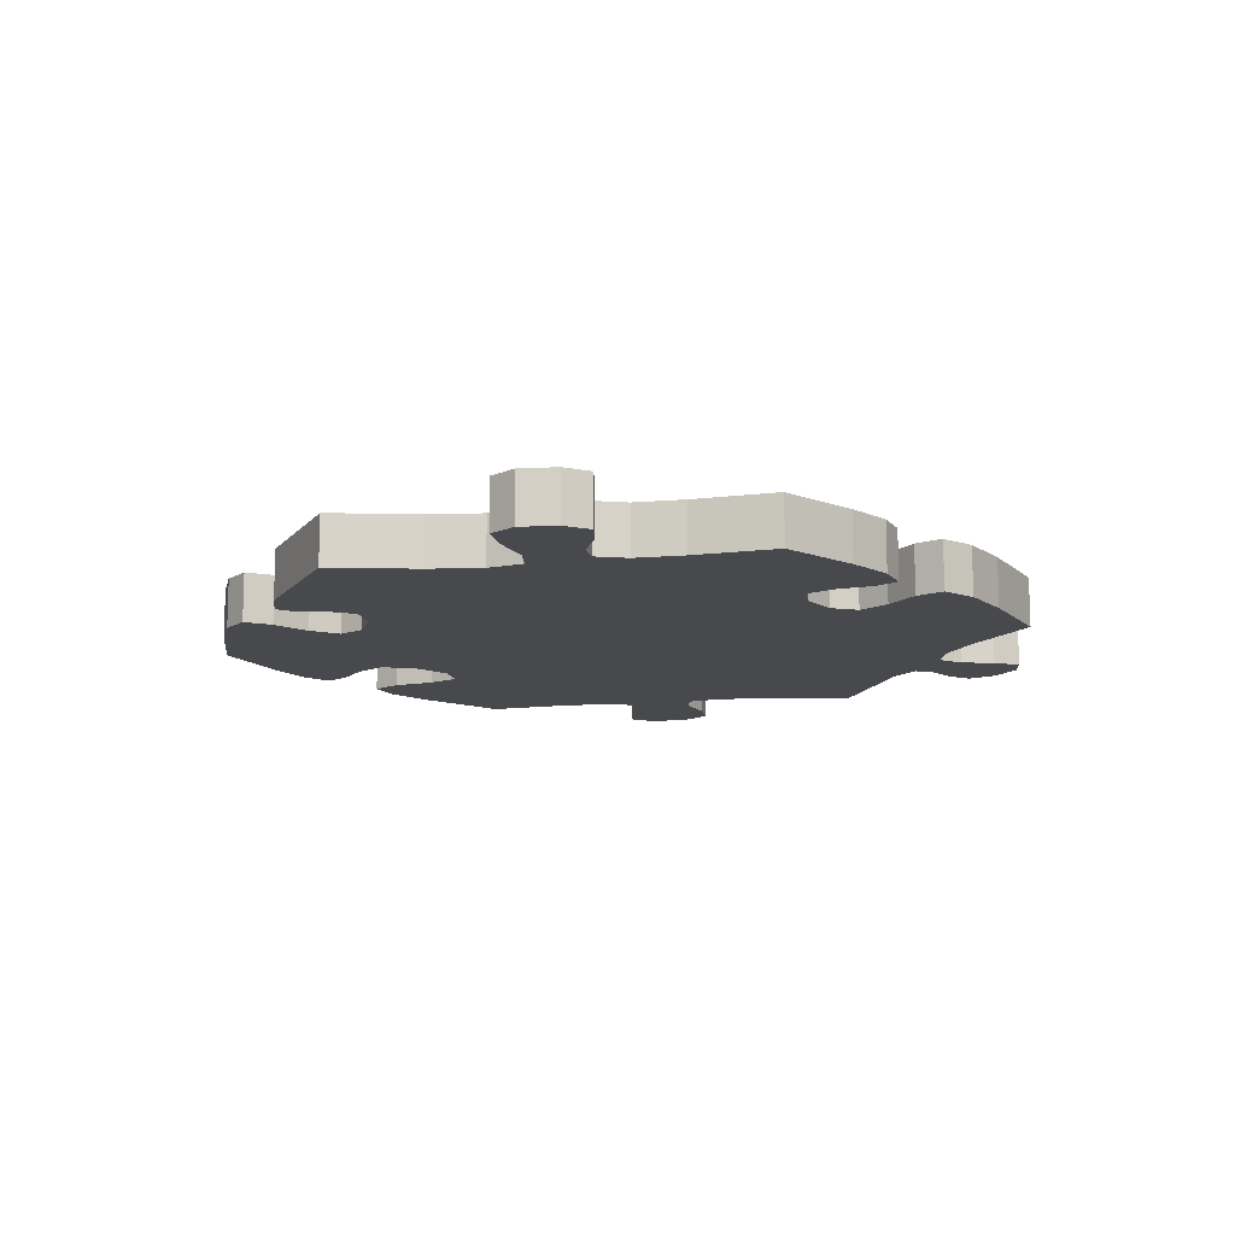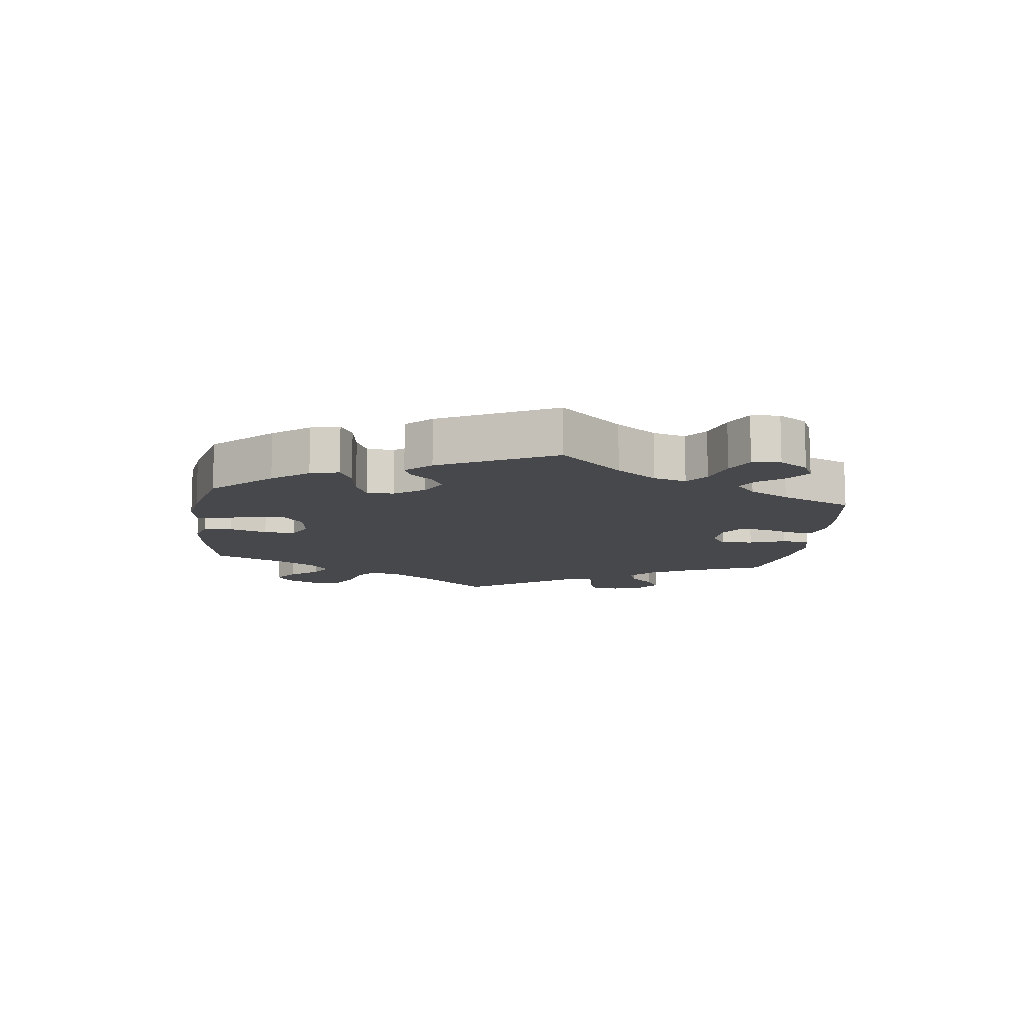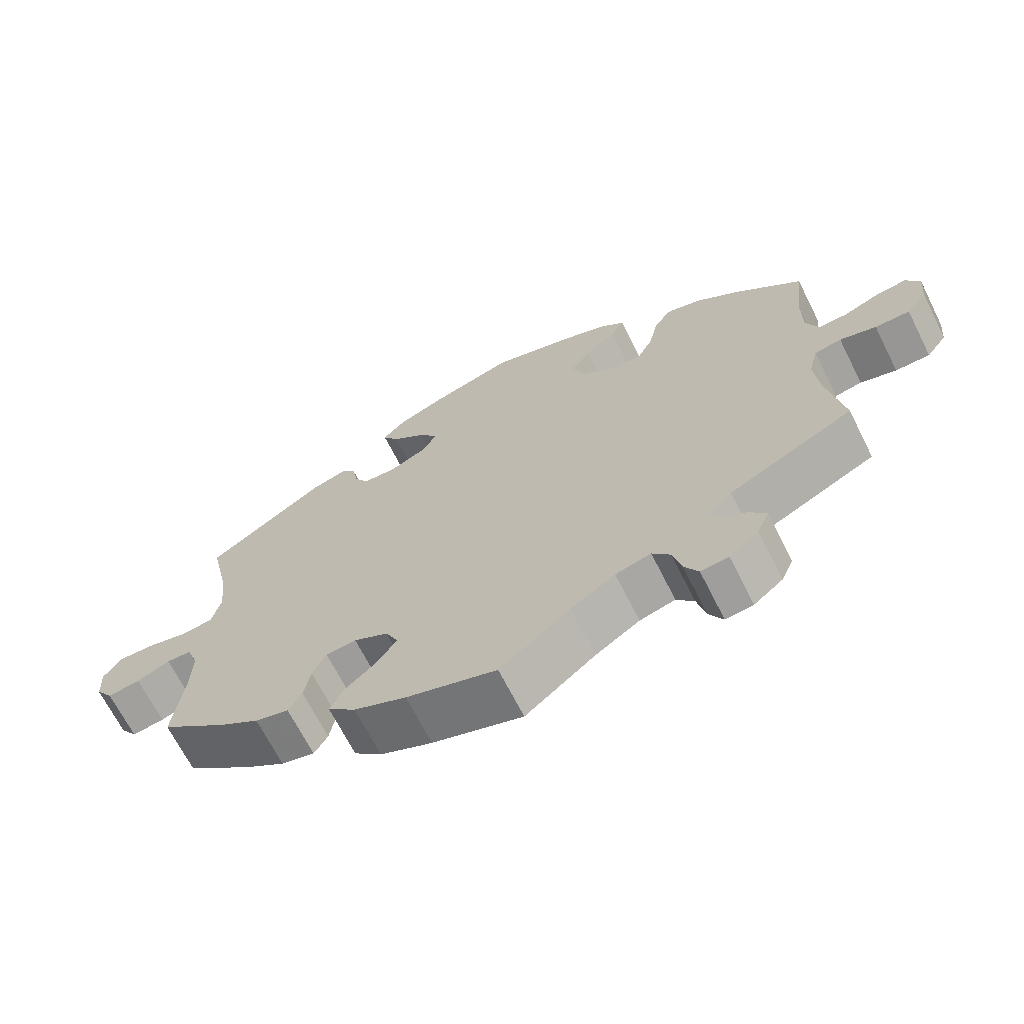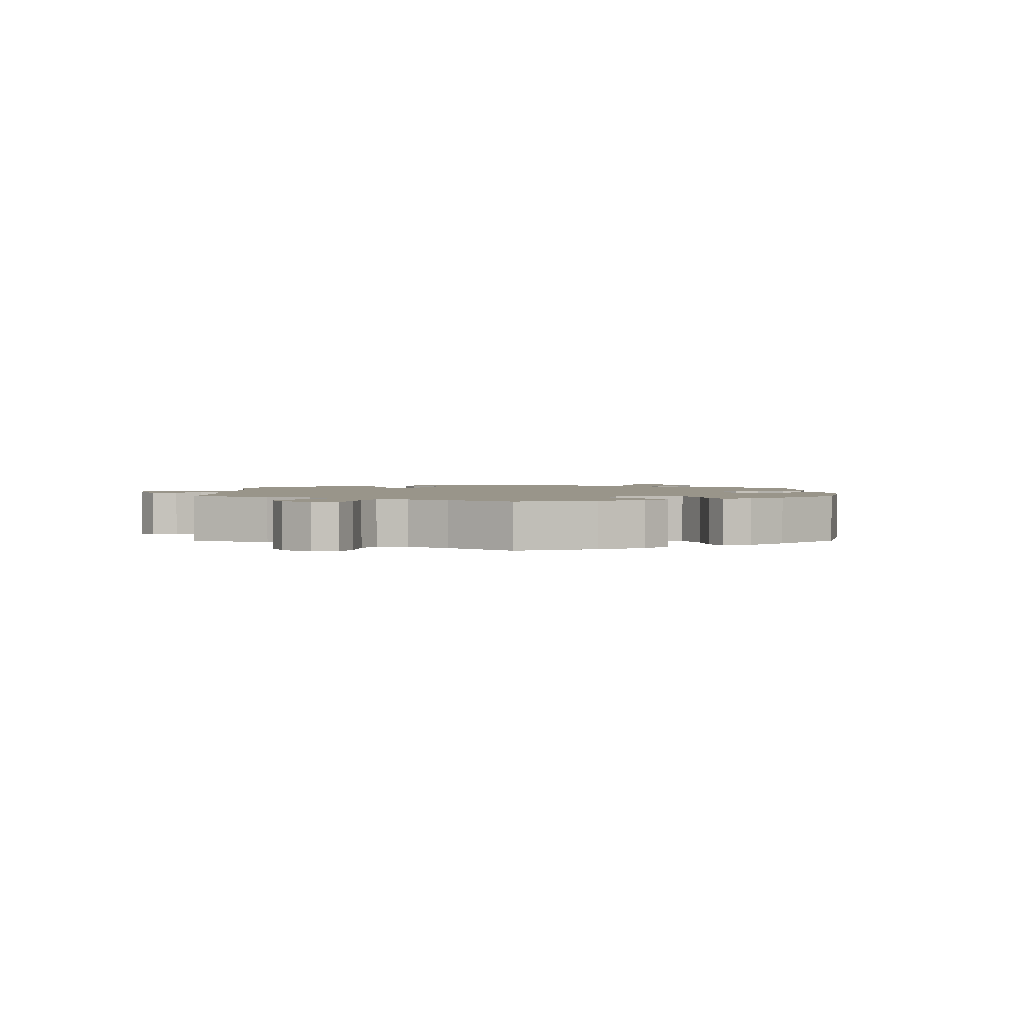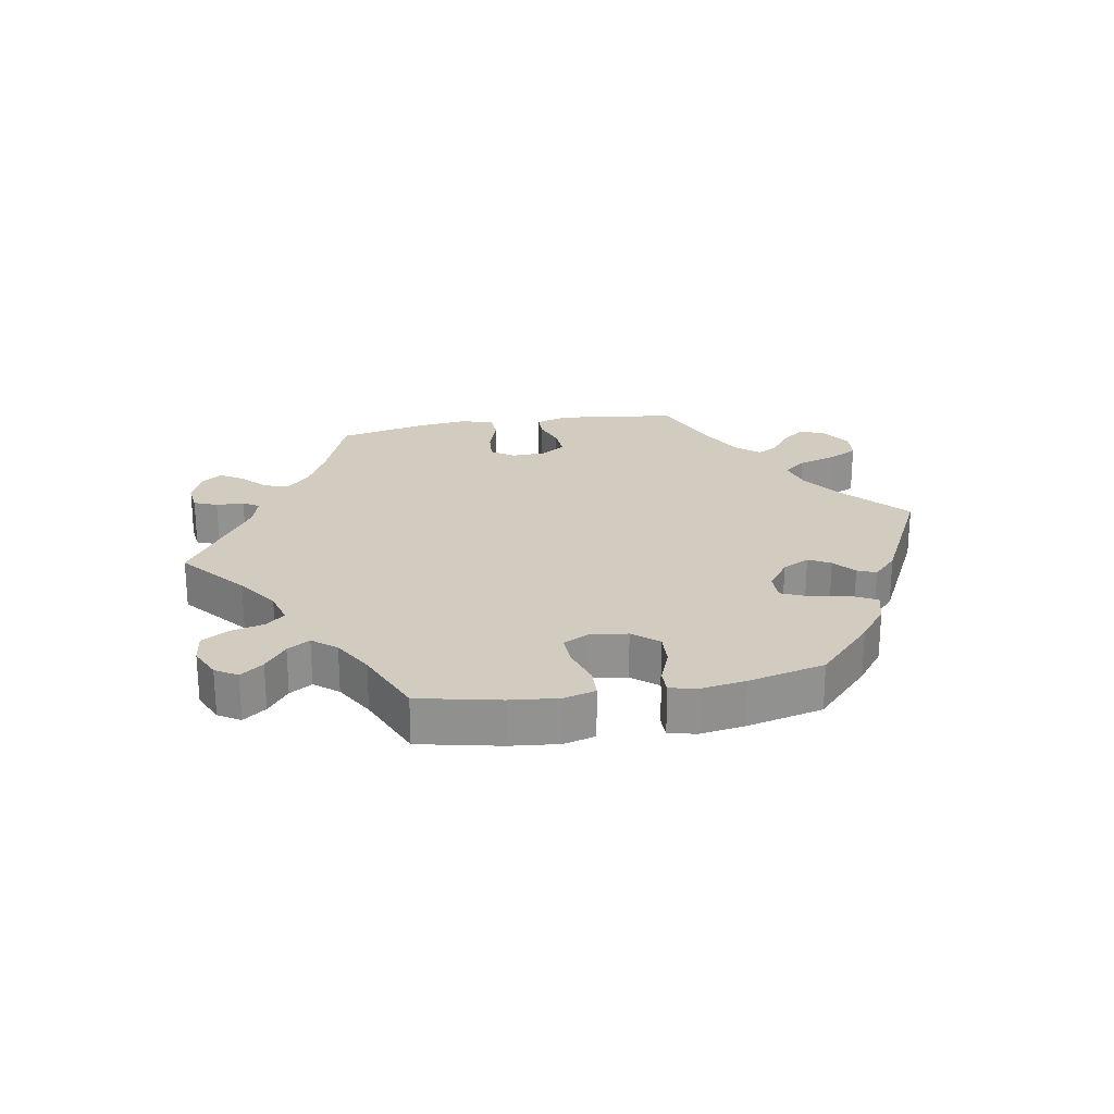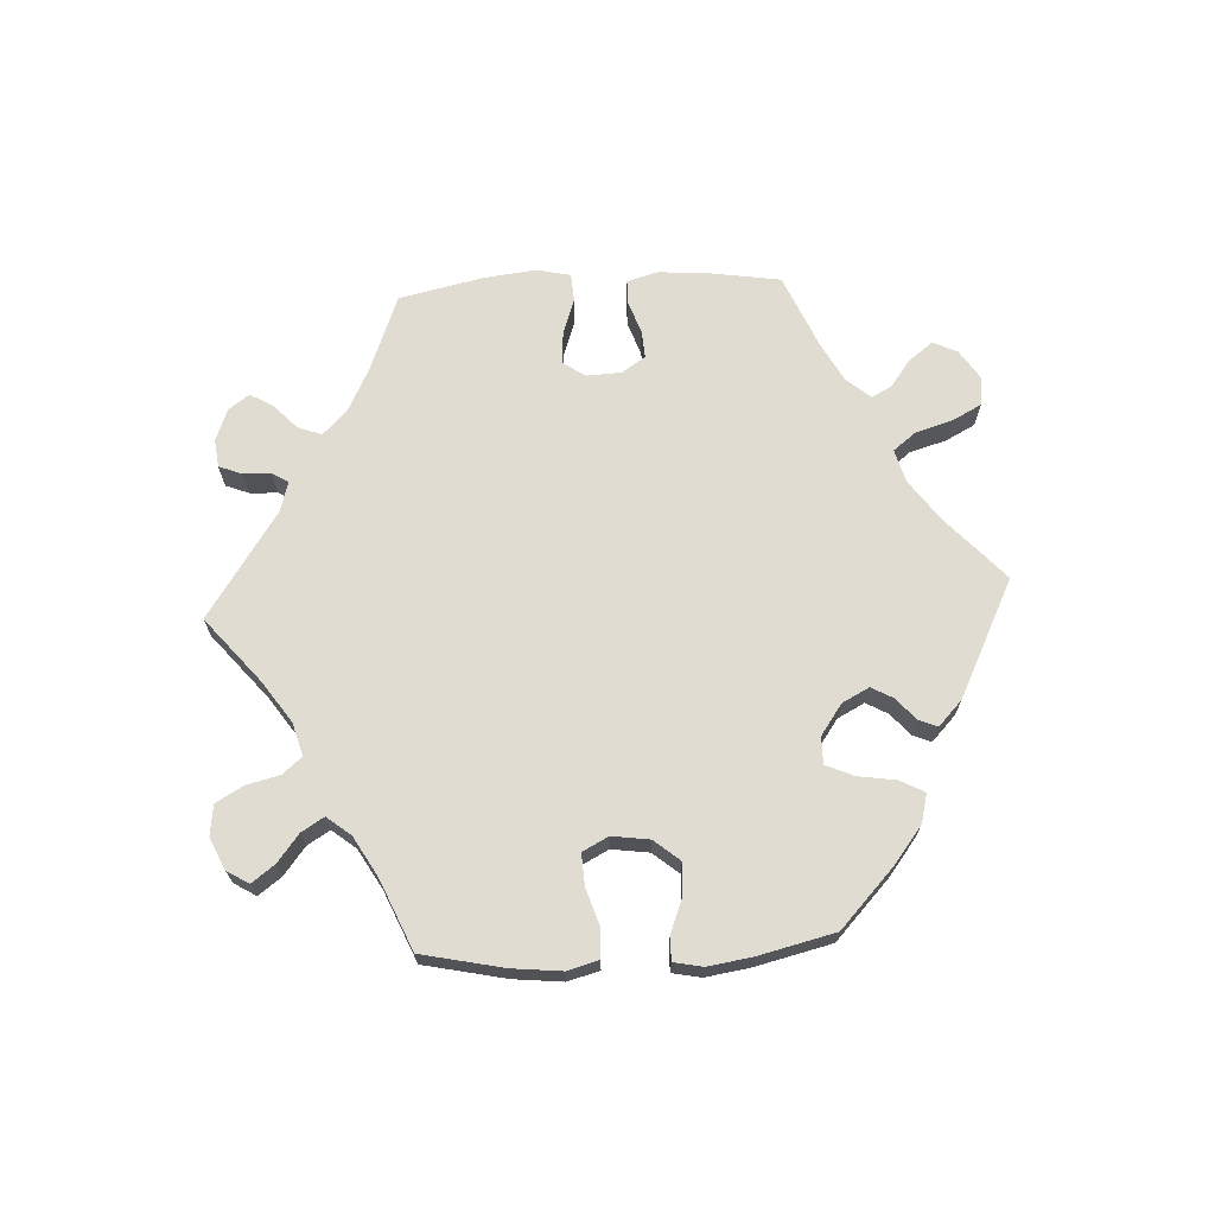
<metadata>
{"format":"obj","ext":"obj","renderer":"f3d","projection":"perspective","resolution":1024,"background":"white","views":[{"elev":-12.4,"azim":99.7,"up":"+Y"},{"elev":-11.6,"azim":52.8,"up":"+Y"},{"elev":-67.9,"azim":-153.2,"up":"+Z"},{"elev":2.0,"azim":-60.2,"up":"+Y"},{"elev":24.1,"azim":-40.0,"up":"+Y"},{"elev":69.2,"azim":-33.1,"up":"+Y"}]}
</metadata>
<code>
v -0.479 0.07 -0.162
v -0.473 0.07 -0.086
v -0.486 0.07 -0.035
v -0.524 0.07 -0.028
v -0.575 0.07 -0.043
v -0.624 0.07 -0.043
v -0.653 0.07 -0.005
v -0.658 0.07 0.048
v -0.639 0.07 0.083
v -0.595 0.07 0.078
v -0.545 0.07 0.058
v -0.504 0.07 0.057
v -0.487 0.07 0.101
v -0.487 0.07 0.171
v -0.501 0.07 0.288
v -0.405 0.07 0.375
v -0.343 0.07 0.42
v -0.294 0.07 0.433
v -0.27 0.07 0.395
v -0.257 0.07 0.336
v -0.235 0.07 0.293
v -0.19 0.07 0.295
v -0.144 0.07 0.331
v -0.126 0.07 0.379
v -0.153 0.07 0.421
v -0.197 0.07 0.456
v -0.216 0.07 0.488
v -0.182 0.07 0.518
v -0.118 0.07 0.543
v -0.001 0.07 0.578
v 0.116 0.07 0.543
v 0.181 0.07 0.516
v 0.213 0.07 0.483
v 0.19 0.07 0.447
v 0.144 0.07 0.41
v 0.116 0.07 0.372
v 0.137 0.07 0.336
v 0.189 0.07 0.312
v 0.236 0.07 0.314
v 0.256 0.07 0.347
v 0.264 0.07 0.39
v 0.283 0.07 0.415
v 0.334 0.07 0.4
v 0.501 0.07 0.289
v 0.473 0.07 0.162
v 0.465 0.07 0.085
v 0.478 0.07 0.034
v 0.521 0.07 0.028
v 0.58 0.07 0.042
v 0.63 0.07 0.044
v 0.656 0.07 0.008
v 0.653 0.07 -0.045
v 0.629 0.07 -0.079
v 0.583 0.07 -0.073
v 0.536 0.07 -0.053
v 0.501 0.07 -0.054
v 0.485 0.07 -0.099
v 0.487 0.07 -0.169
v 0.501 0.07 -0.289
v 0.408 0.07 -0.364
v 0.351 0.07 -0.402
v 0.304 0.07 -0.414
v 0.285 0.07 -0.383
v 0.276 0.07 -0.332
v 0.257 0.07 -0.293
v 0.214 0.07 -0.29
v 0.166 0.07 -0.315
v 0.148 0.07 -0.353
v 0.176 0.07 -0.393
v 0.22 0.07 -0.431
v 0.239 0.07 -0.469
v 0.2 0.07 -0.505
v 0.127 0.07 -0.537
v 0 0.07 -0.578
v -0.099 0.07 -0.499
v -0.161 0.07 -0.459
v -0.211 0.07 -0.446
v -0.236 0.07 -0.476
v -0.248 0.07 -0.525
v -0.268 0.07 -0.561
v -0.307 0.07 -0.557
v -0.348 0.07 -0.524
v -0.365 0.07 -0.485
v -0.341 0.07 -0.455
v -0.305 0.07 -0.432
v -0.291 0.07 -0.407
v -0.326 0.07 -0.374
v -0.501 0.07 -0.289
v -0.479 0 -0.162
v -0.473 0 -0.086
v -0.486 0 -0.035
v -0.524 0 -0.028
v -0.575 0 -0.043
v -0.624 0 -0.043
v -0.653 0 -0.005
v -0.658 0 0.048
v -0.639 0 0.083
v -0.595 0 0.078
v -0.545 0 0.058
v -0.504 0 0.057
v -0.487 0 0.101
v -0.487 0 0.171
v -0.501 0 0.288
v -0.405 0 0.375
v -0.343 0 0.42
v -0.294 0 0.433
v -0.27 0 0.395
v -0.257 0 0.336
v -0.235 0 0.293
v -0.19 0 0.295
v -0.144 0 0.331
v -0.126 0 0.379
v -0.153 0 0.421
v -0.197 0 0.456
v -0.216 0 0.488
v -0.182 0 0.518
v -0.118 0 0.543
v -0.001 0 0.578
v 0.116 0 0.543
v 0.181 0 0.516
v 0.213 0 0.483
v 0.19 0 0.447
v 0.144 0 0.41
v 0.116 0 0.372
v 0.137 0 0.336
v 0.189 0 0.312
v 0.236 0 0.314
v 0.256 0 0.347
v 0.264 0 0.39
v 0.283 0 0.415
v 0.334 0 0.4
v 0.501 0 0.289
v 0.473 0 0.162
v 0.465 0 0.085
v 0.478 0 0.034
v 0.521 0 0.028
v 0.58 0 0.042
v 0.63 0 0.044
v 0.656 0 0.008
v 0.653 0 -0.045
v 0.629 0 -0.079
v 0.583 0 -0.073
v 0.536 0 -0.053
v 0.501 0 -0.054
v 0.485 0 -0.099
v 0.487 0 -0.169
v 0.501 0 -0.289
v 0.408 0 -0.364
v 0.351 0 -0.402
v 0.304 0 -0.414
v 0.285 0 -0.383
v 0.276 0 -0.332
v 0.257 0 -0.293
v 0.214 0 -0.29
v 0.166 0 -0.315
v 0.148 0 -0.353
v 0.176 0 -0.393
v 0.22 0 -0.431
v 0.239 0 -0.469
v 0.2 0 -0.505
v 0.127 0 -0.537
v 0 0 -0.578
v -0.099 0 -0.499
v -0.161 0 -0.459
v -0.211 0 -0.446
v -0.236 0 -0.476
v -0.248 0 -0.525
v -0.268 0 -0.561
v -0.307 0 -0.557
v -0.348 0 -0.524
v -0.365 0 -0.485
v -0.341 0 -0.455
v -0.305 0 -0.432
v -0.291 0 -0.407
v -0.326 0 -0.374
v -0.501 0 -0.289
f 87 88 1
f 86 87 1 2
f 82 83 84 85
f 82 85 86
f 81 82 86
f 78 79 80 81
f 77 78 81 86
f 76 77 86 2
f 72 73 74 75
f 69 70 71 72
f 68 69 72 75
f 67 68 75 76
f 61 62 63 64
f 61 64 65
f 58 59 60 61
f 57 58 61 65
f 56 57 65 66
f 52 53 54 55
f 52 55 56
f 51 52 56
f 48 49 50 51
f 47 48 51 56
f 42 43 44 45
f 40 41 42 45
f 39 40 45 46
f 38 39 46 47
f 32 33 34 35
f 32 35 36
f 31 32 36
f 30 31 36
f 29 30 36
f 28 29 36 37
f 25 26 27 28
f 24 25 28 37
f 17 18 19 20
f 17 20 21
f 14 15 16 17
f 13 14 17 21
f 12 13 21 22
f 8 9 10 11
f 8 11 12
f 7 8 12
f 4 5 6 7
f 4 7 12
f 3 4 12 22
f 23 24 37 38
f 56 66 67 76
f 38 47 56 76
f 22 23 38 76
f 2 3 22 76
f 89 176 175
f 90 89 175 174
f 173 172 171 170
f 174 173 170
f 174 170 169
f 169 168 167 166
f 174 169 166 165
f 90 174 165 164
f 163 162 161 160
f 160 159 158 157
f 163 160 157 156
f 164 163 156 155
f 152 151 150 149
f 153 152 149
f 149 148 147 146
f 153 149 146 145
f 154 153 145 144
f 143 142 141 140
f 144 143 140
f 144 140 139
f 139 138 137 136
f 144 139 136 135
f 133 132 131 130
f 133 130 129 128
f 134 133 128 127
f 135 134 127 126
f 123 122 121 120
f 124 123 120
f 124 120 119
f 124 119 118
f 124 118 117
f 125 124 117 116
f 116 115 114 113
f 125 116 113 112
f 108 107 106 105
f 109 108 105
f 105 104 103 102
f 109 105 102 101
f 110 109 101 100
f 99 98 97 96
f 100 99 96
f 100 96 95
f 95 94 93 92
f 100 95 92
f 110 100 92 91
f 126 125 112 111
f 164 155 154 144
f 164 144 135 126
f 164 126 111 110
f 164 110 91 90
f 1 89 90 2
f 2 90 91 3
f 3 91 92 4
f 4 92 93 5
f 5 93 94 6
f 6 94 95 7
f 7 95 96 8
f 8 96 97 9
f 9 97 98 10
f 10 98 99 11
f 11 99 100 12
f 12 100 101 13
f 13 101 102 14
f 14 102 103 15
f 15 103 104 16
f 16 104 105 17
f 17 105 106 18
f 18 106 107 19
f 19 107 108 20
f 20 108 109 21
f 21 109 110 22
f 22 110 111 23
f 23 111 112 24
f 24 112 113 25
f 25 113 114 26
f 26 114 115 27
f 27 115 116 28
f 28 116 117 29
f 29 117 118 30
f 30 118 119 31
f 31 119 120 32
f 32 120 121 33
f 33 121 122 34
f 34 122 123 35
f 35 123 124 36
f 36 124 125 37
f 37 125 126 38
f 38 126 127 39
f 39 127 128 40
f 40 128 129 41
f 41 129 130 42
f 42 130 131 43
f 43 131 132 44
f 44 132 133 45
f 45 133 134 46
f 46 134 135 47
f 47 135 136 48
f 48 136 137 49
f 49 137 138 50
f 50 138 139 51
f 51 139 140 52
f 52 140 141 53
f 53 141 142 54
f 54 142 143 55
f 55 143 144 56
f 56 144 145 57
f 57 145 146 58
f 58 146 147 59
f 59 147 148 60
f 60 148 149 61
f 61 149 150 62
f 62 150 151 63
f 63 151 152 64
f 64 152 153 65
f 65 153 154 66
f 66 154 155 67
f 67 155 156 68
f 68 156 157 69
f 69 157 158 70
f 70 158 159 71
f 71 159 160 72
f 72 160 161 73
f 73 161 162 74
f 74 162 163 75
f 75 163 164 76
f 76 164 165 77
f 77 165 166 78
f 78 166 167 79
f 79 167 168 80
f 80 168 169 81
f 81 169 170 82
f 82 170 171 83
f 83 171 172 84
f 84 172 173 85
f 85 173 174 86
f 86 174 175 87
f 87 175 176 88
f 88 176 89 1

</code>
